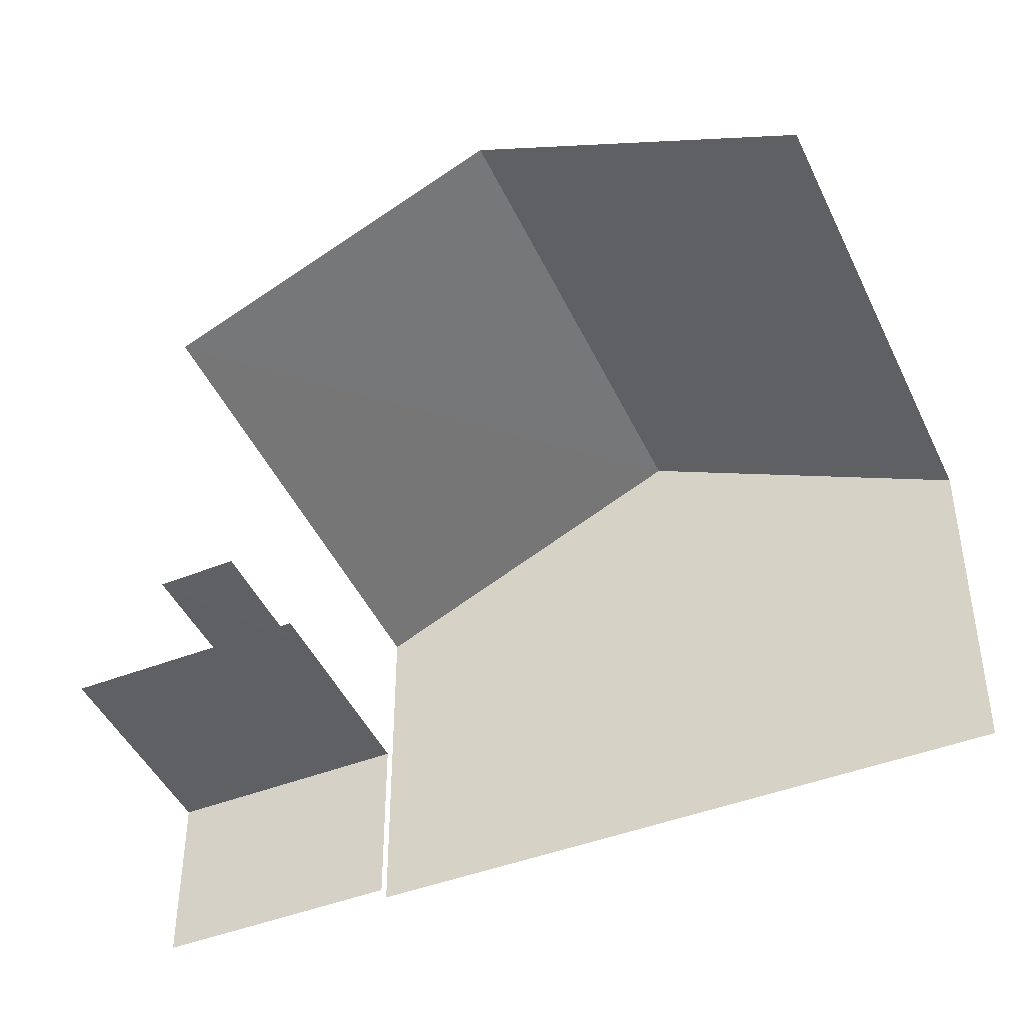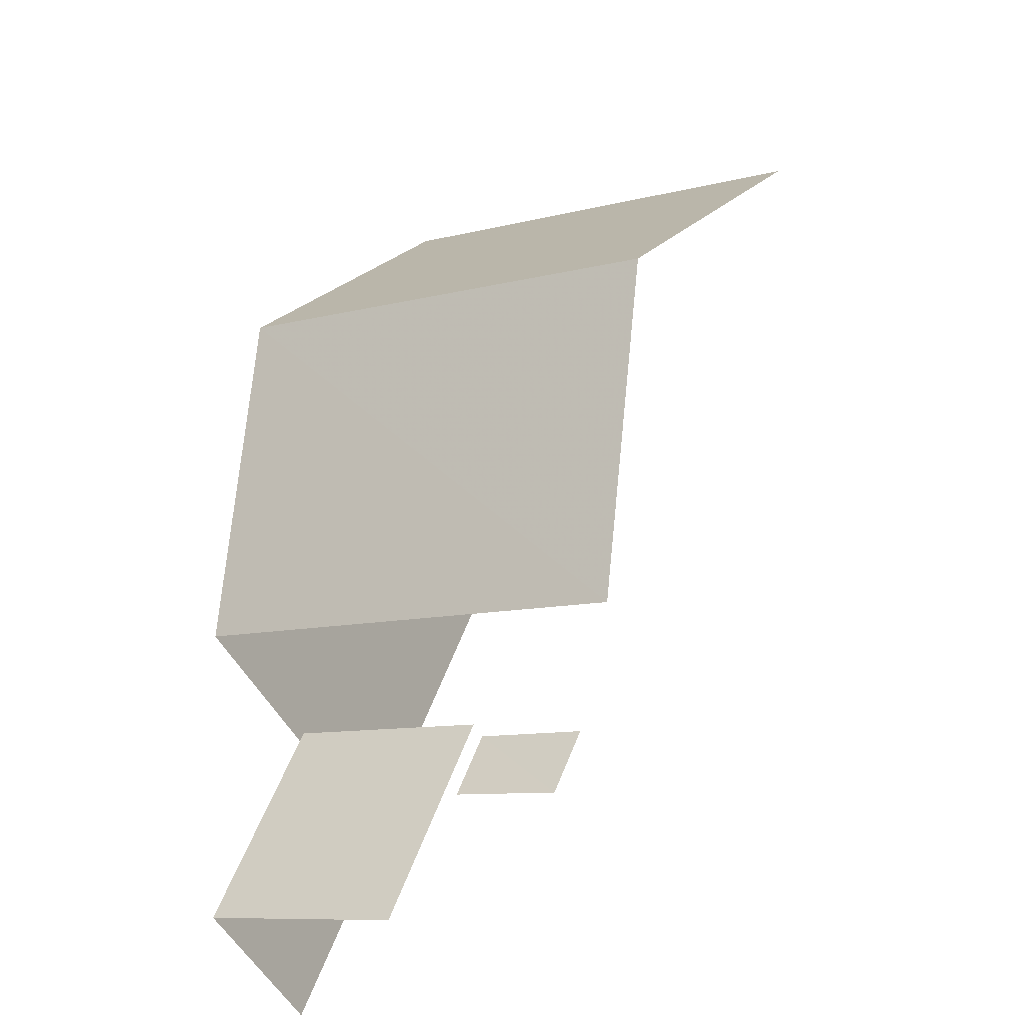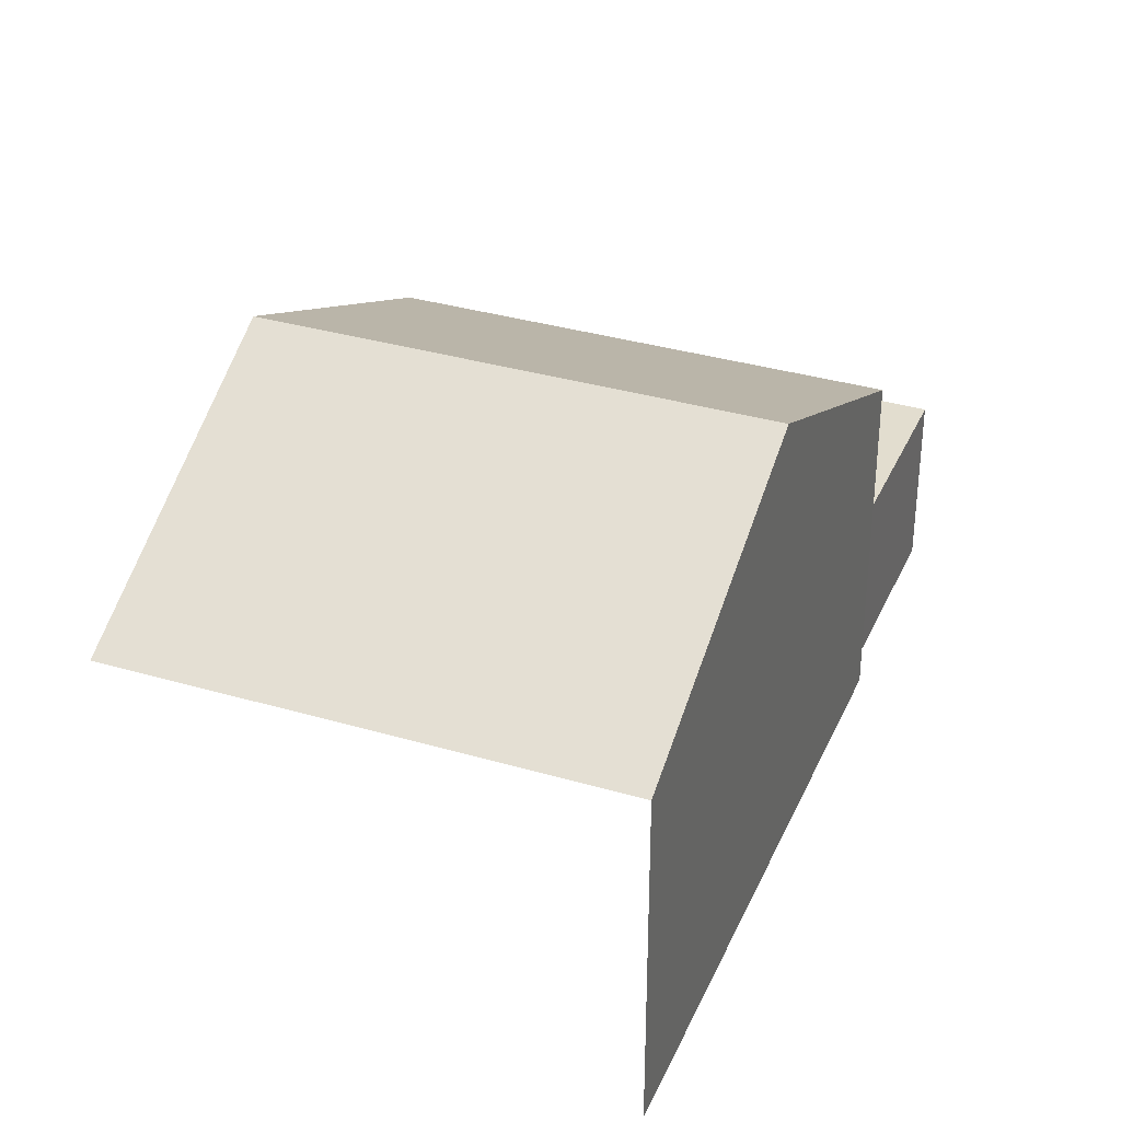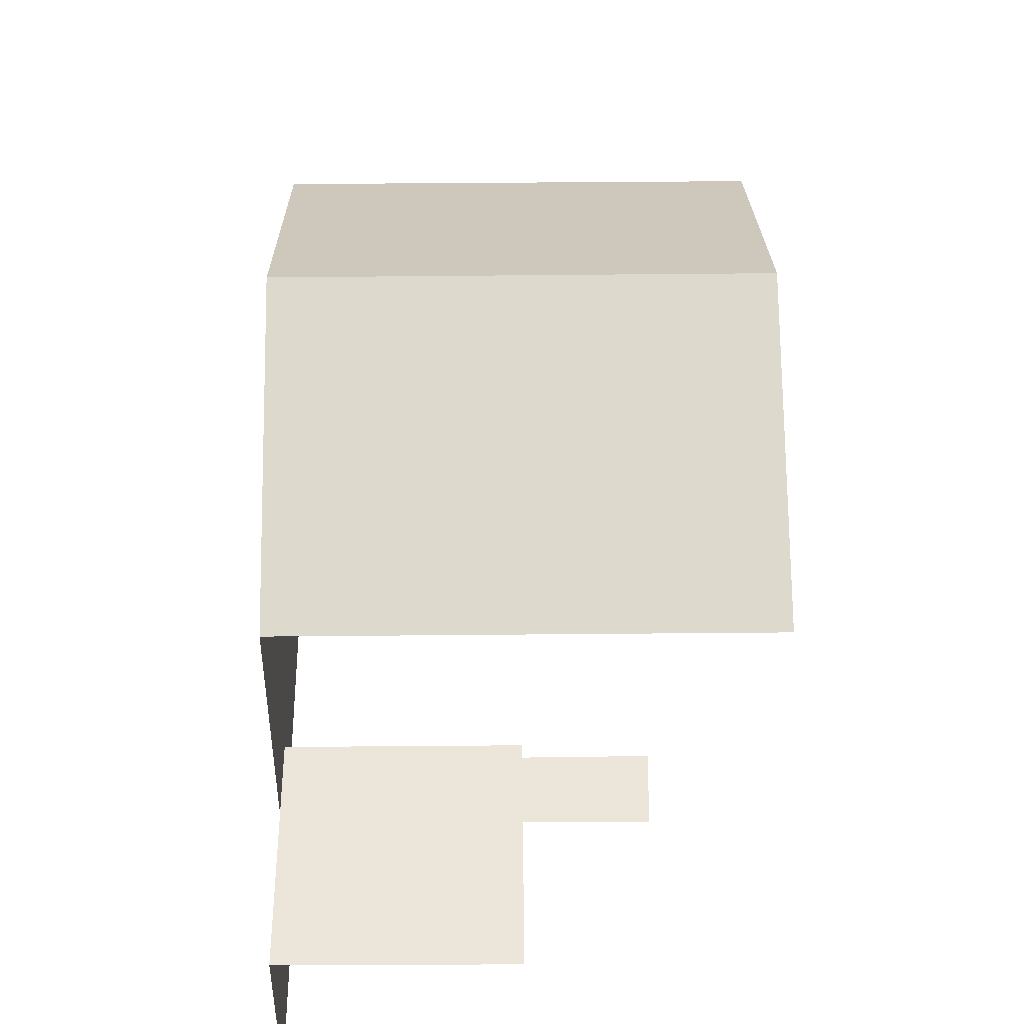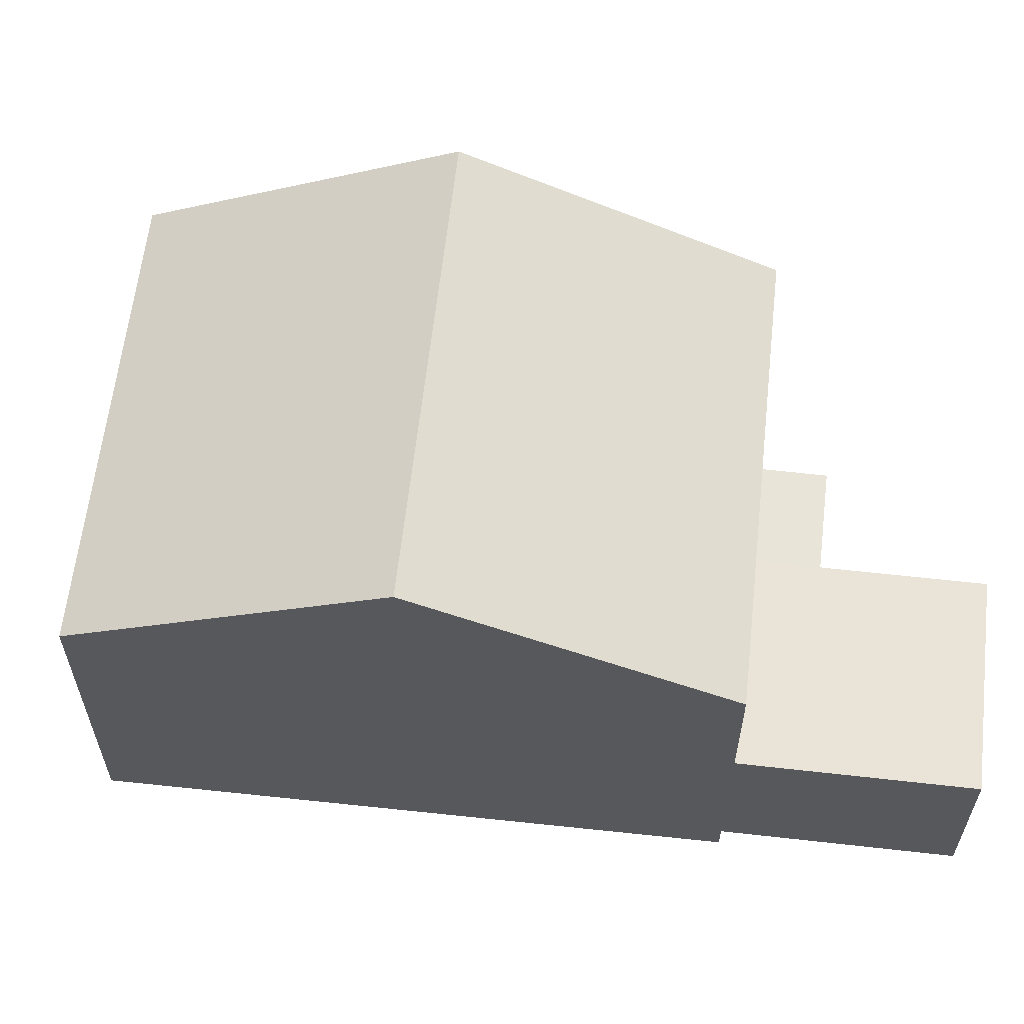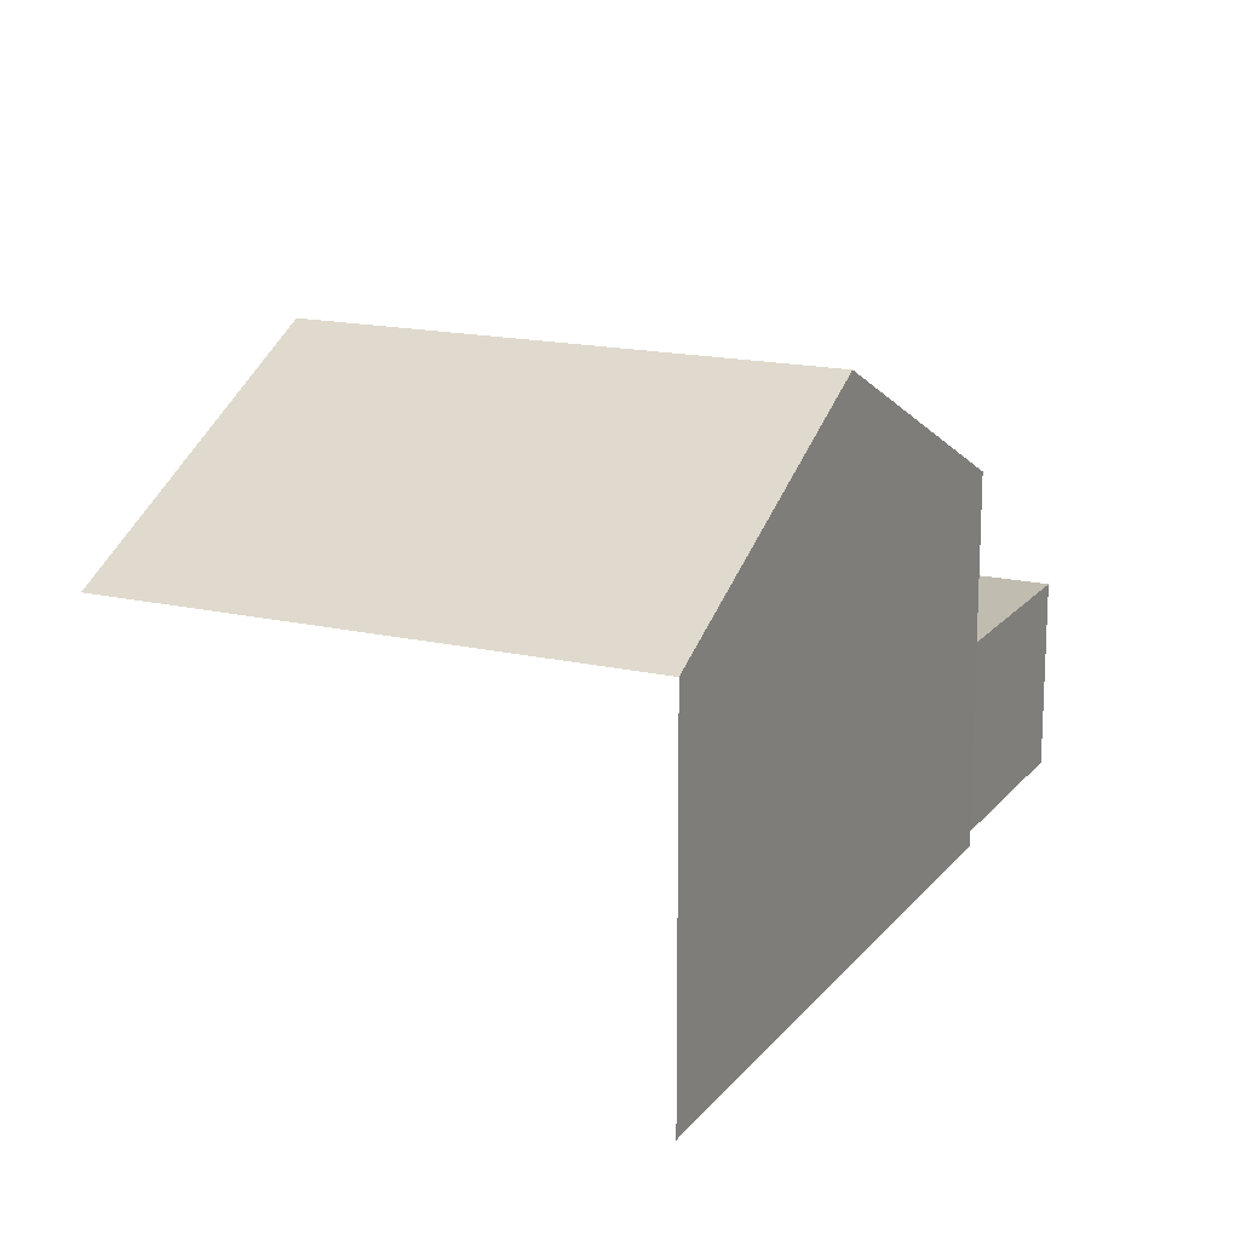
<metadata>
{"format":"obj","ext":"obj","renderer":"f3d","projection":"perspective","resolution":1024,"background":"white","views":[{"elev":-45.1,"azim":92.6,"up":"+Z"},{"elev":-50.3,"azim":27.2,"up":"+Y"},{"elev":35.0,"azim":-180.0,"up":"+Z"},{"elev":47.0,"azim":-21.9,"up":"+Z"},{"elev":61.0,"azim":-105.1,"up":"+Z"},{"elev":16.6,"azim":-176.2,"up":"+Z"}]}
</metadata>
<code>
v -2.234e+05 -1.28e+05 15.66
v -2.234e+05 -1.28e+05 15.66
v -2.234e+05 -1.28e+05 15.66
v -2.234e+05 -1.28e+05 15.66
v -2.234e+05 -1.28e+05 15.66
v -2.234e+05 -1.28e+05 15.66
v -2.234e+05 -1.28e+05 15.66
v -2.234e+05 -1.28e+05 15.66
v -2.234e+05 -1.28e+05 15.66
v -2.234e+05 -1.28e+05 15.66
v -2.234e+05 -1.28e+05 24.34
v -2.234e+05 -1.28e+05 21.7
v -2.234e+05 -1.28e+05 24.34
v -2.234e+05 -1.28e+05 21.7
v -2.234e+05 -1.28e+05 18.46
v -2.234e+05 -1.28e+05 18.46
v -2.234e+05 -1.28e+05 18.46
v -2.234e+05 -1.28e+05 18.46
v -2.234e+05 -1.28e+05 21.7
v -2.234e+05 -1.28e+05 21.7
v -2.234e+05 -1.28e+05 18.81
v -2.234e+05 -1.28e+05 18.81
v -2.234e+05 -1.28e+05 18.81
v -2.234e+05 -1.28e+05 18.81
f 1 2 3
f 1 4 5
f 2 6 3
f 4 7 8
f 8 7 9
f 7 3 10
f 1 3 4
f 4 3 7
f 22 8 9
f 23 22 9
f 7 10 16
f 18 7 16
f 3 6 17
f 6 12 17
f 4 21 5
f 24 12 14
f 15 17 24
f 5 21 14
f 21 24 14
f 17 12 24
f 9 18 23
f 23 18 24
f 9 7 18
f 24 18 15
f 12 6 13
f 6 2 13
f 2 20 13
f 17 16 10
f 3 17 10
f 19 2 1
f 19 20 2
f 11 12 13
f 11 14 12
f 15 16 17
f 15 18 16
f 13 19 11
f 13 20 19
f 21 22 23
f 24 21 23
f 19 1 11
f 1 5 11
f 5 14 11
f 21 8 22
f 21 4 8

</code>
